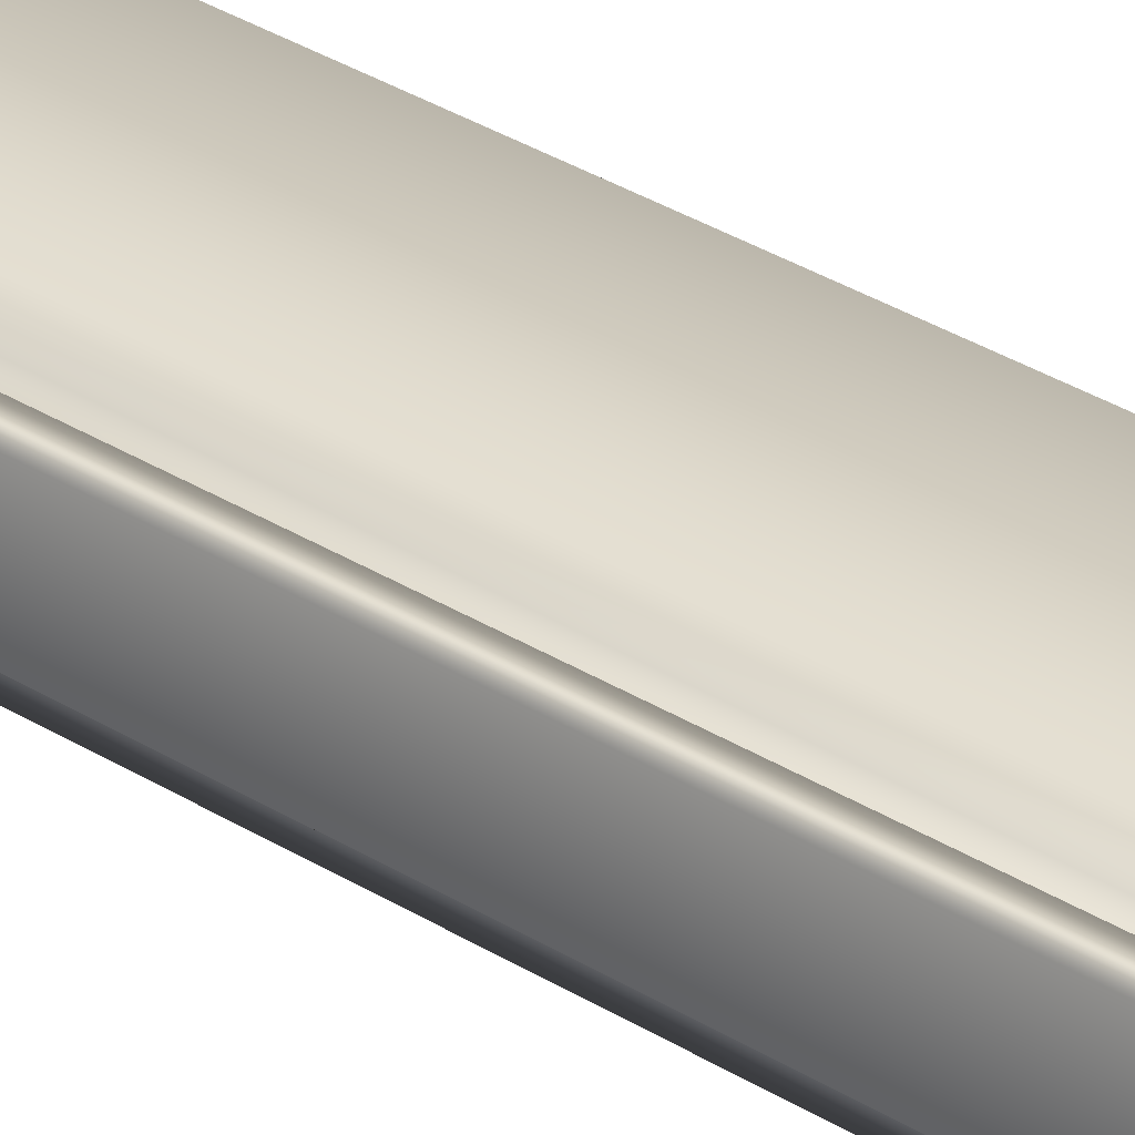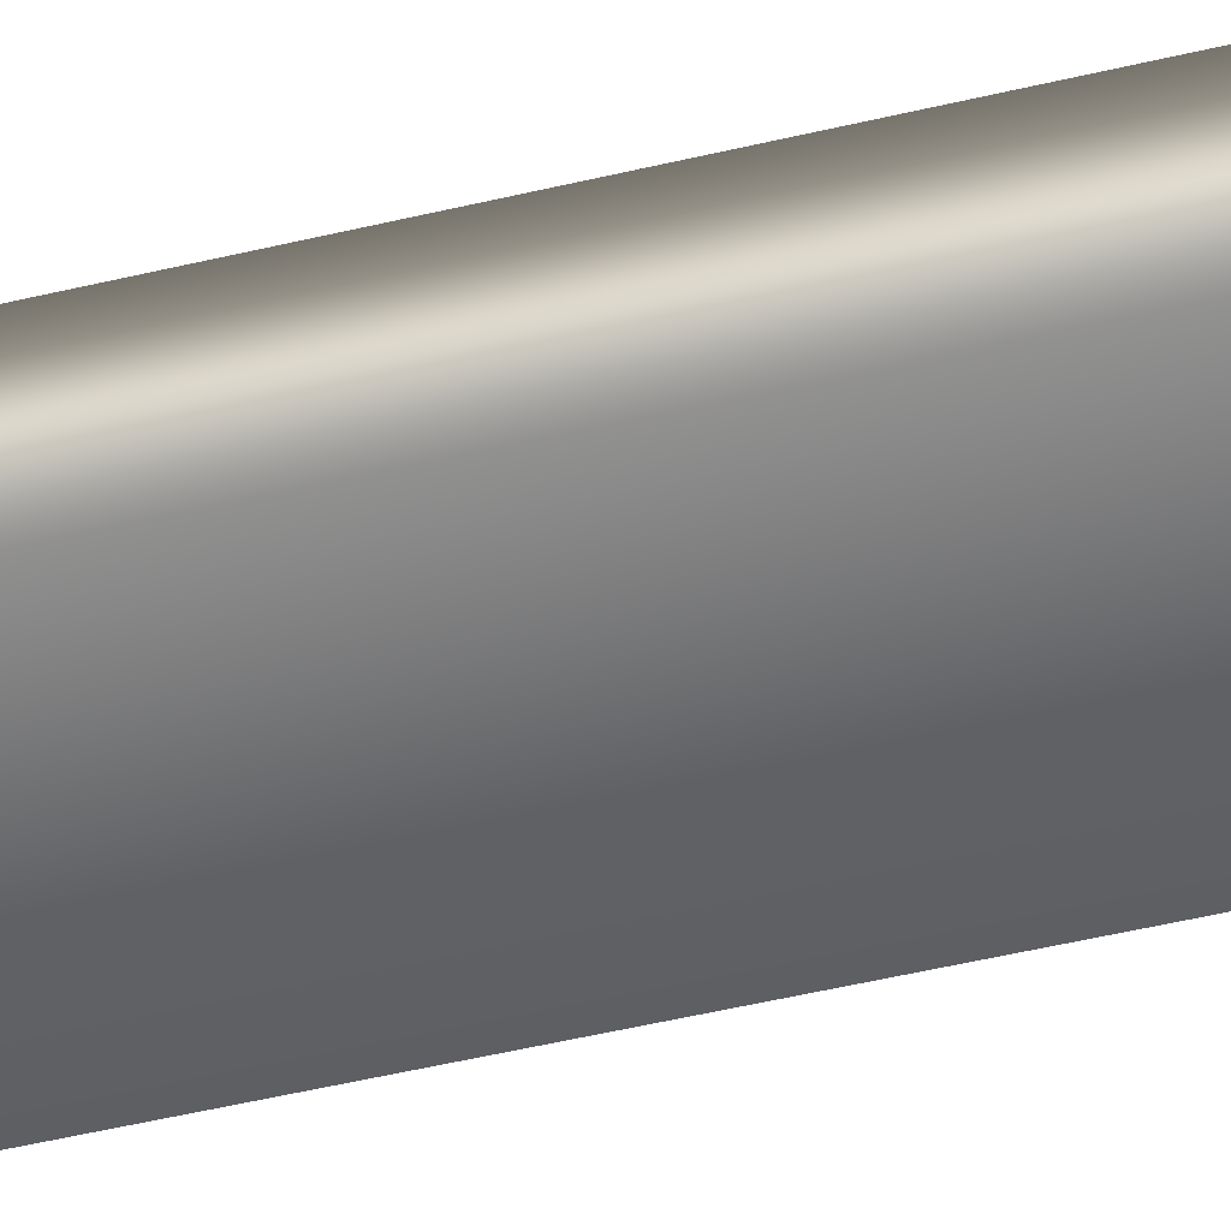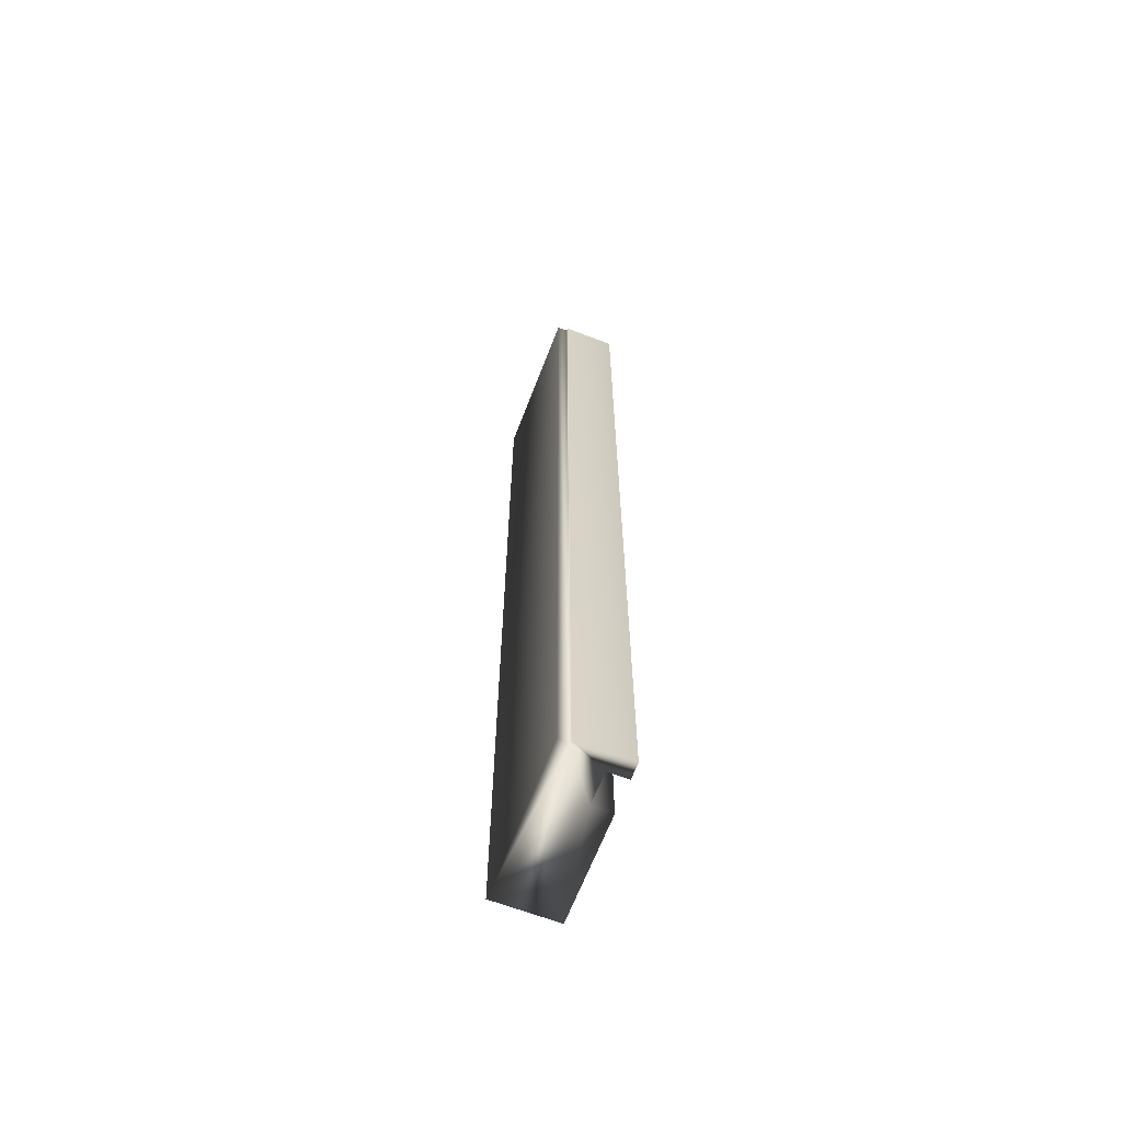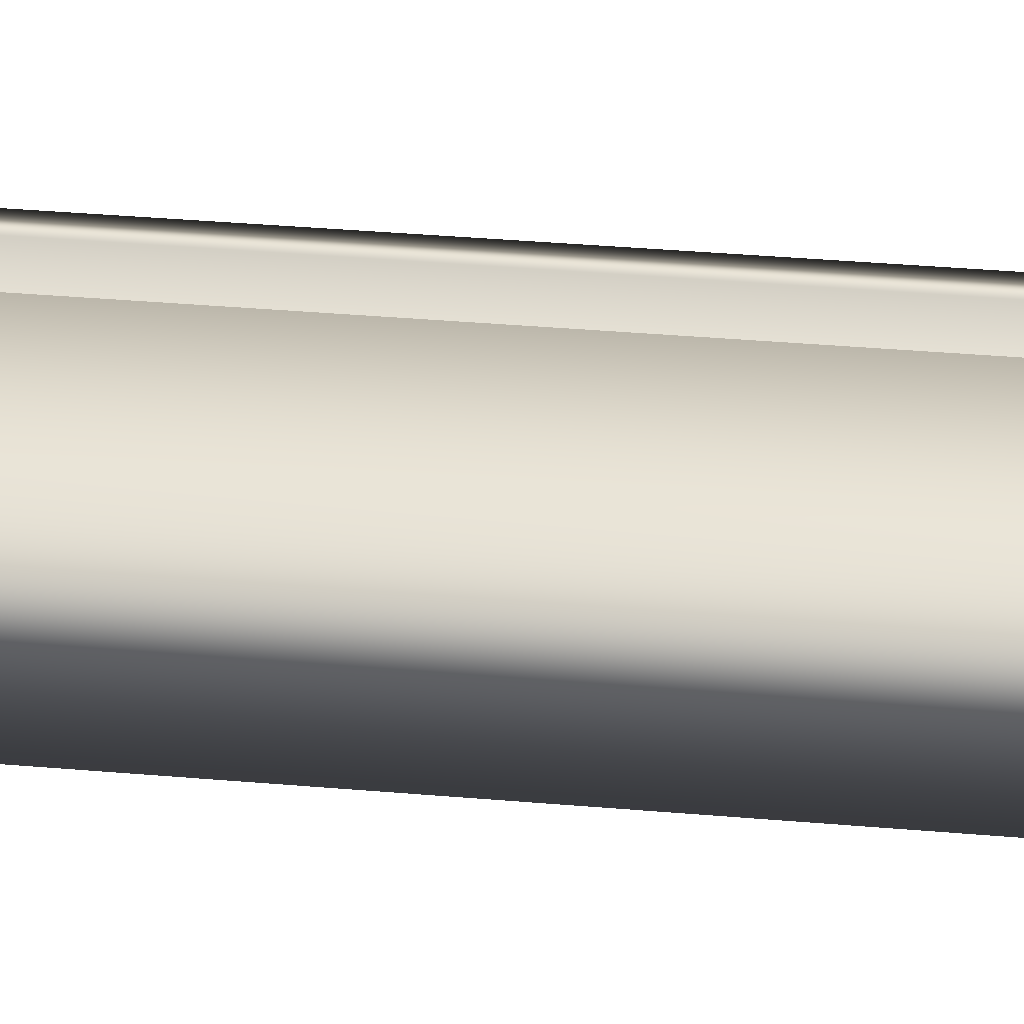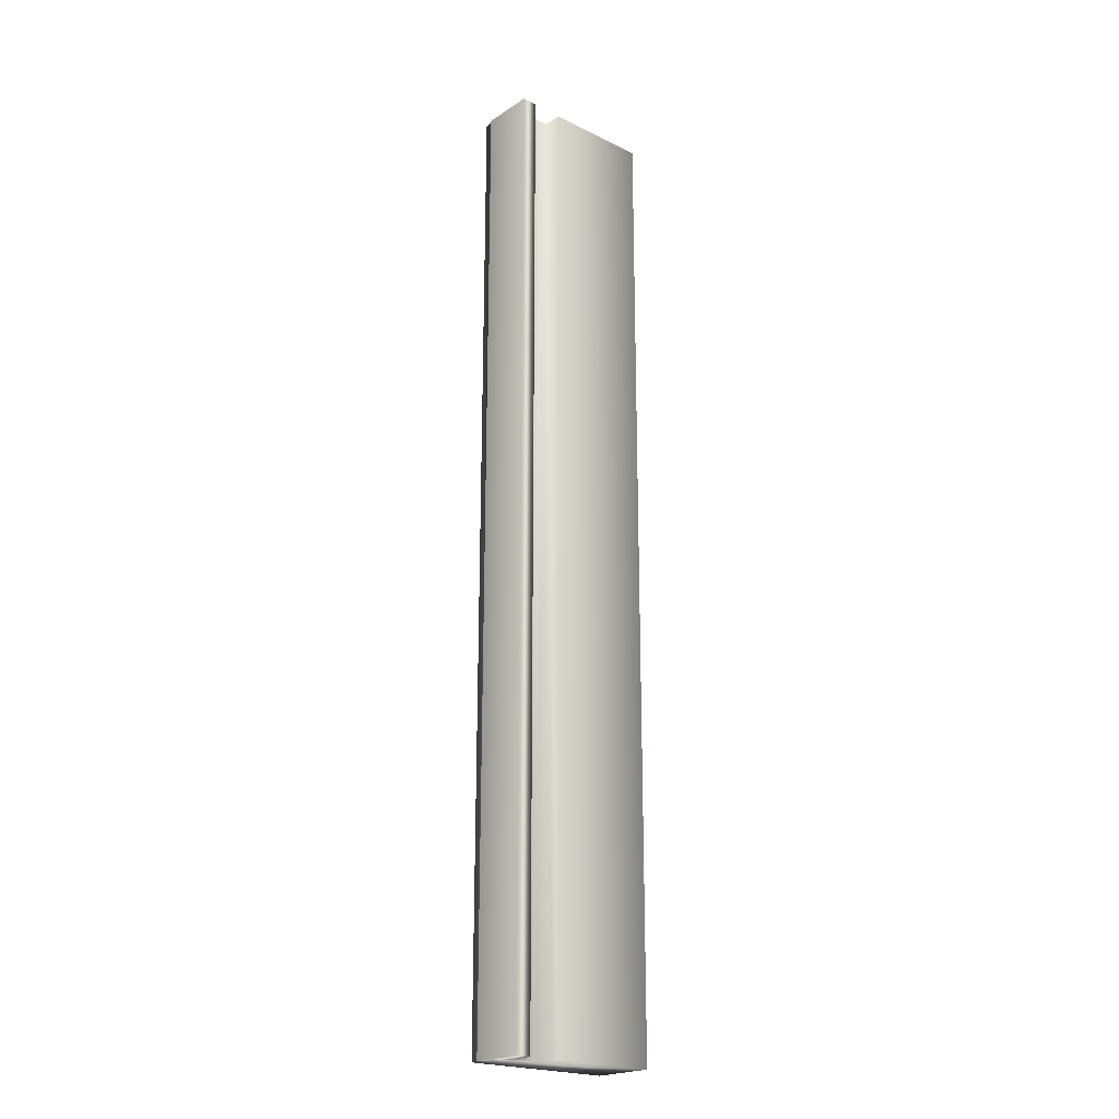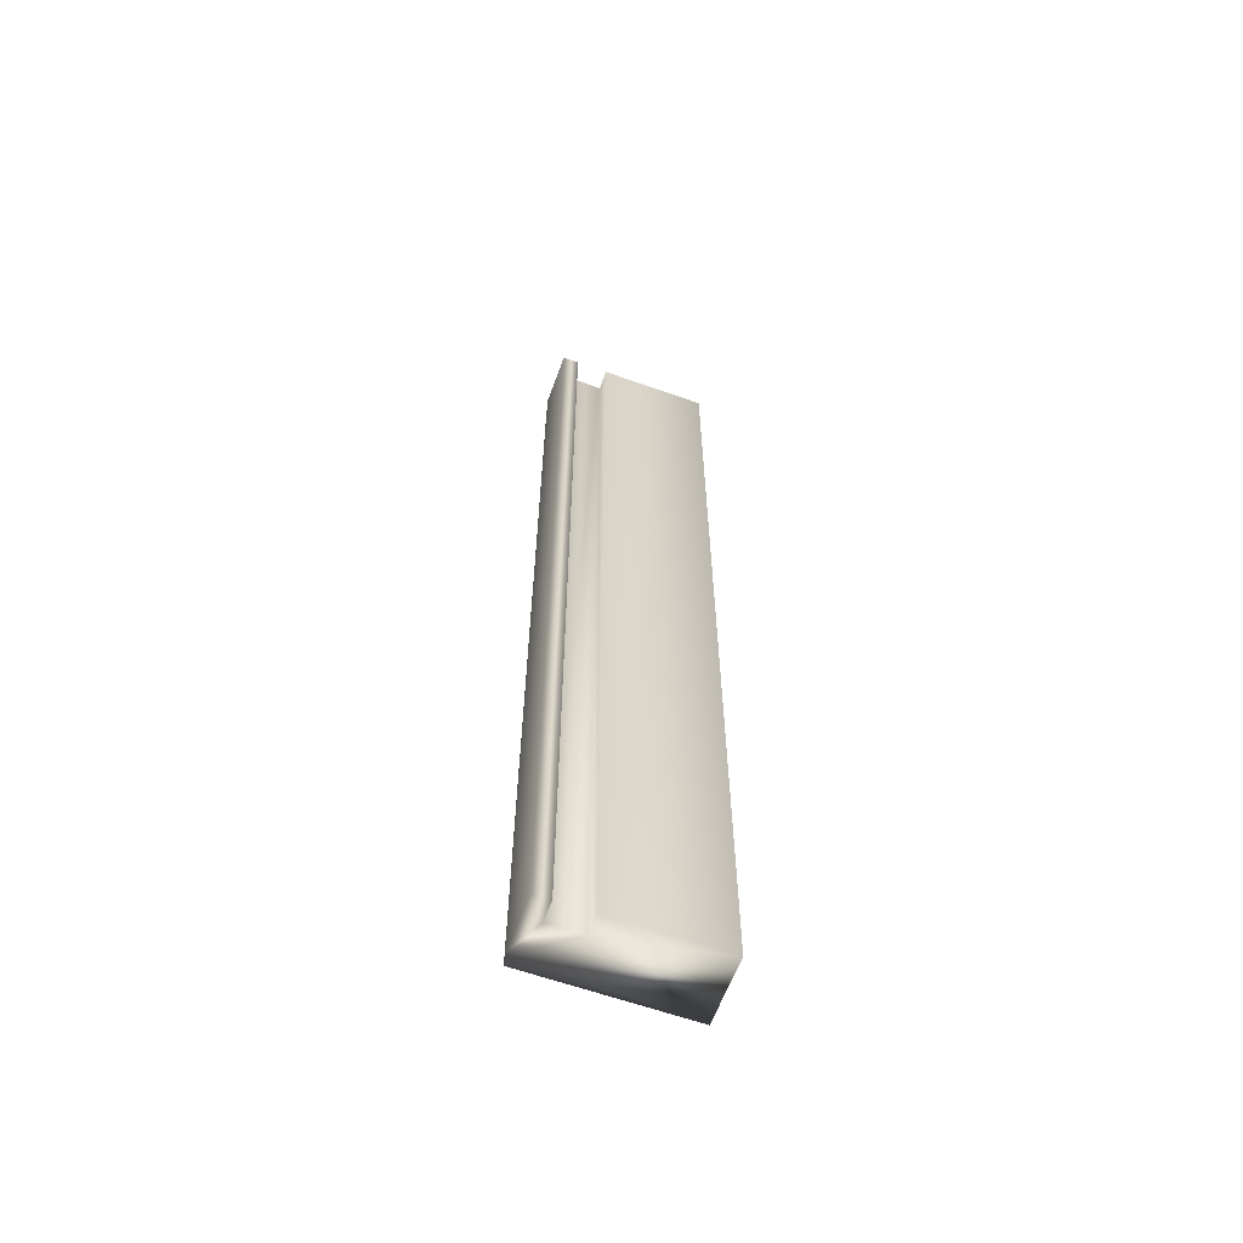
<metadata>
{"format":"obj","ext":"obj","renderer":"f3d","projection":"perspective","resolution":1024,"background":"white","views":[{"elev":33.9,"azim":130.2,"up":"+Y"},{"elev":-44.5,"azim":-73.9,"up":"+Y"},{"elev":-65.1,"azim":69.0,"up":"+Z"},{"elev":24.5,"azim":-80.8,"up":"+Y"},{"elev":-21.5,"azim":138.9,"up":"+Z"},{"elev":-61.3,"azim":160.0,"up":"+Z"}]}
</metadata>
<code>
v 51.77 2.604 61.84
v 51.77 2.604 58.05
v 51.71 2.604 61.84
v 51.71 2.604 58.05
v 51.71 2.526 61.84
v 51.71 2.526 58.05
v 51.58 2.526 61.84
v 51.58 2.526 58.05
v 51.58 2.604 61.84
v 51.58 2.604 58.05
v 51.16 2.604 61.84
v 51.16 2.604 58.05
v 51.16 2.354 61.84
v 51.16 2.354 58.05
v 51.76 2.354 61.84
v 51.76 2.354 58.05
v 51.77 2.396 58.05
v 51.76 2.396 58.05
v 51.76 2.396 61.84
v 51.77 2.396 61.84
f 1 2 3
f 3 2 4
f 5 3 6
f 6 3 4
f 5 6 7
f 7 6 8
f 9 7 10
f 10 7 8
f 9 10 11
f 11 10 12
f 13 11 14
f 14 11 12
f 13 14 15
f 15 14 16
f 2 17 6
f 6 17 18
f 6 18 8
f 8 18 14
f 8 14 12
f 18 16 14
f 12 10 8
f 6 4 2
f 19 15 18
f 18 15 16
f 1 20 2
f 2 20 17
f 19 20 5
f 5 20 1
f 5 1 3
f 5 7 19
f 19 7 13
f 19 13 15
f 9 11 7
f 7 11 13
f 19 18 20
f 20 18 17

</code>
